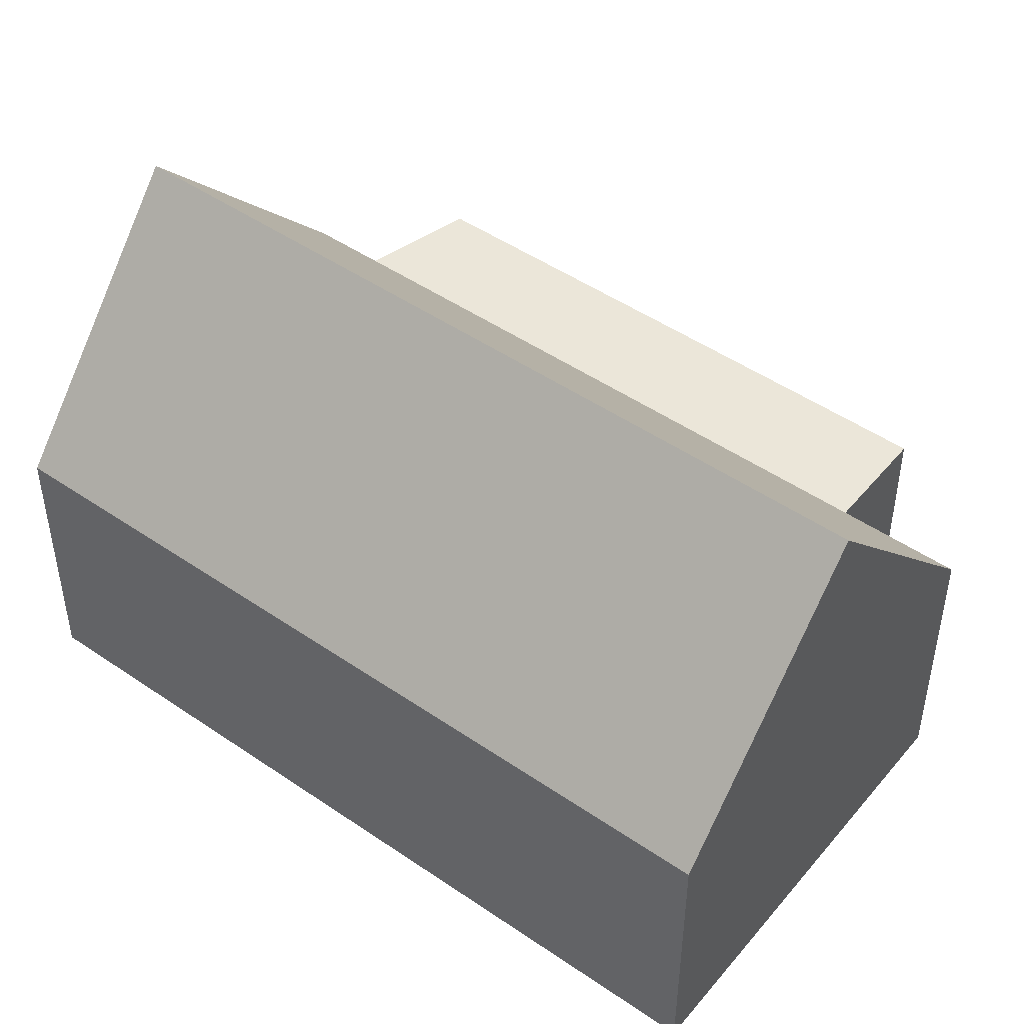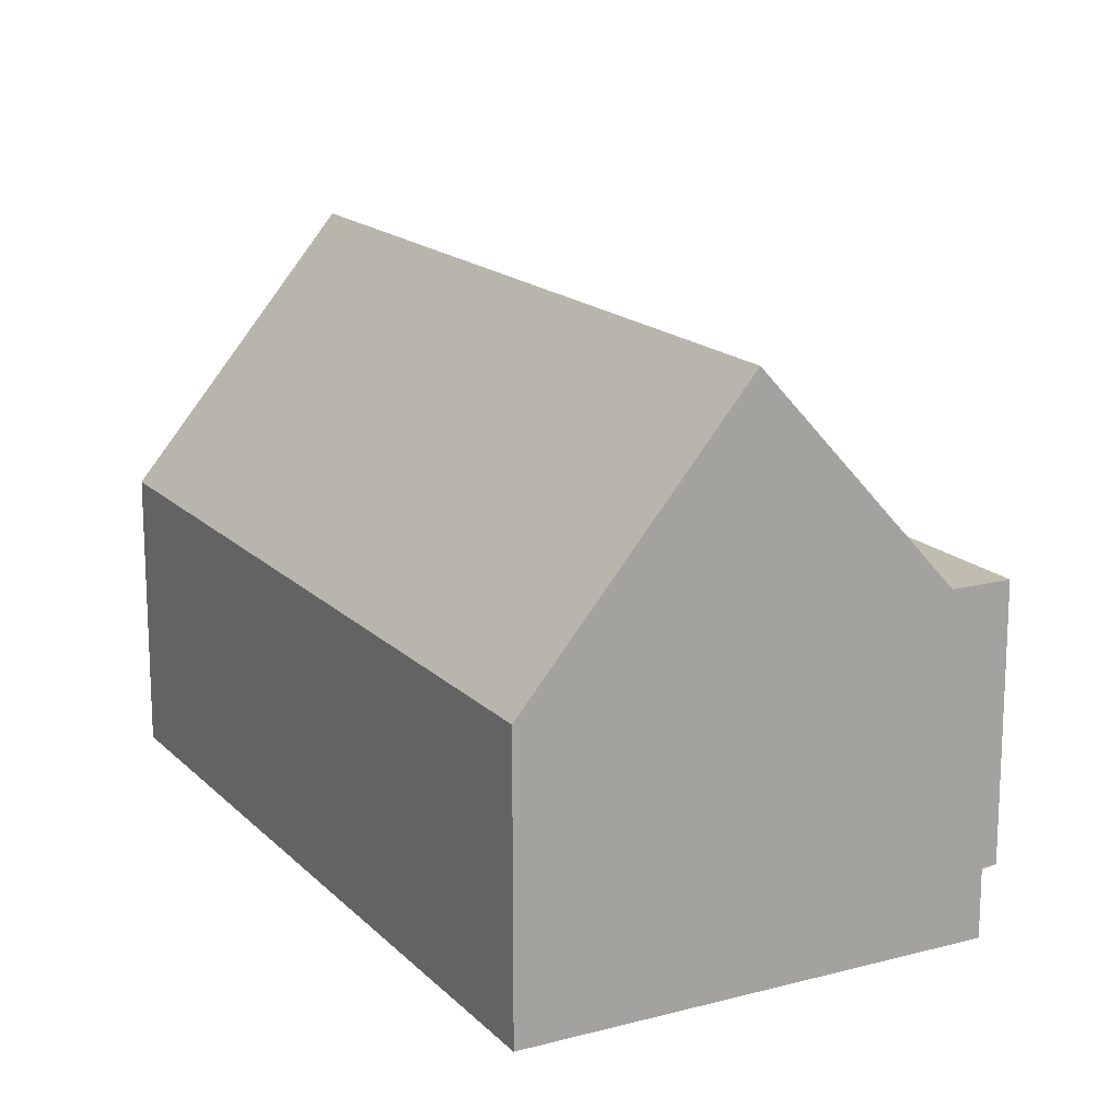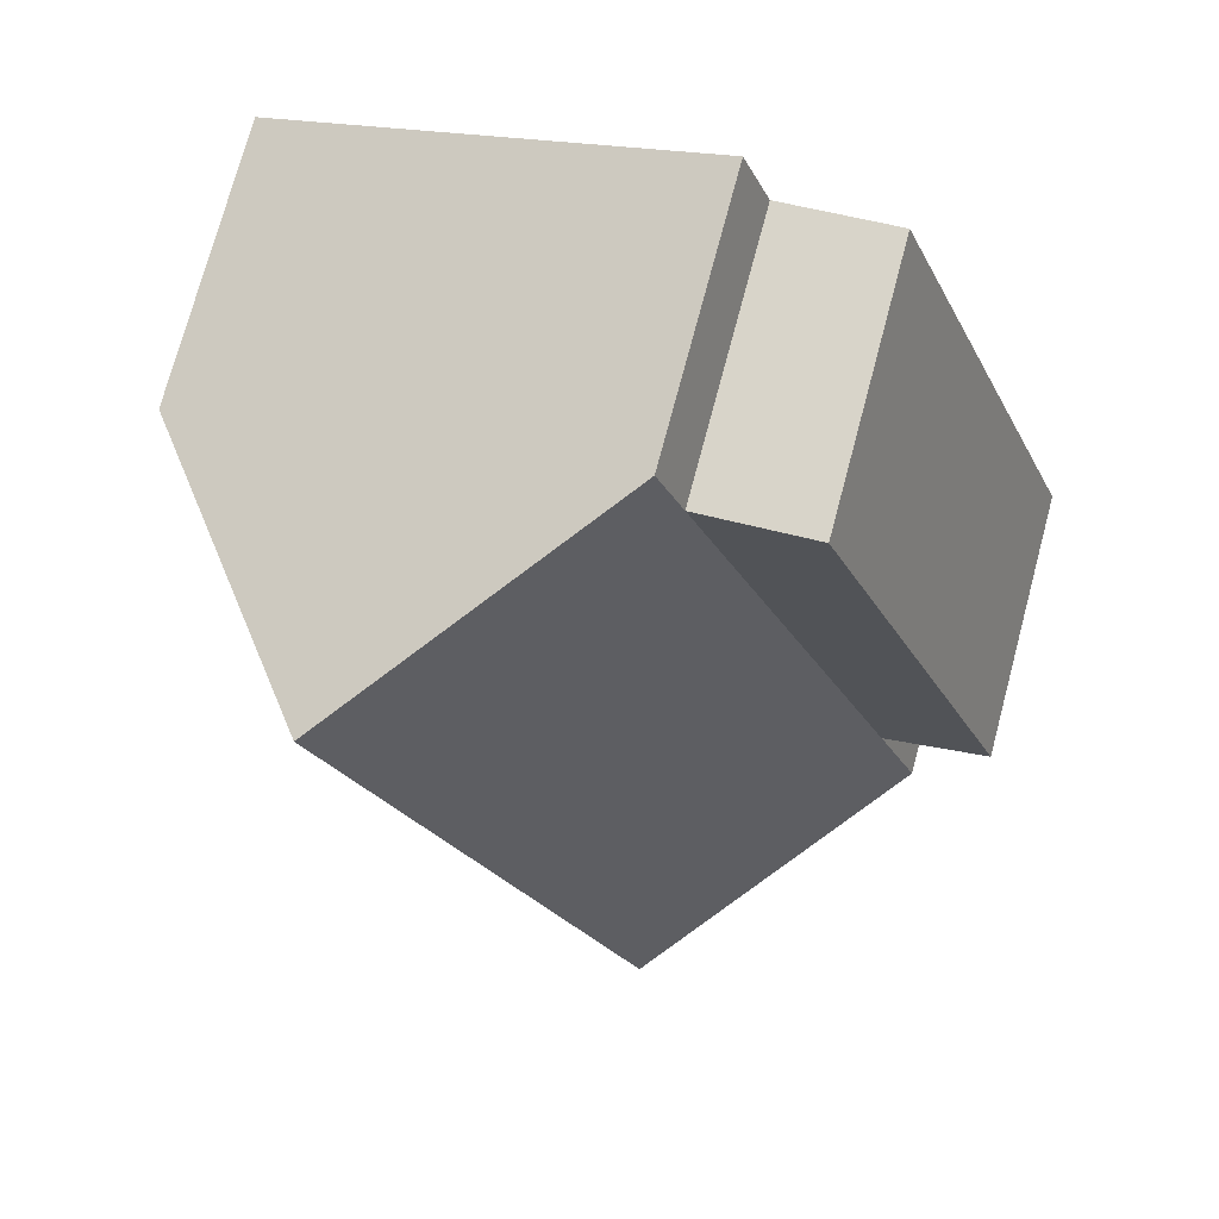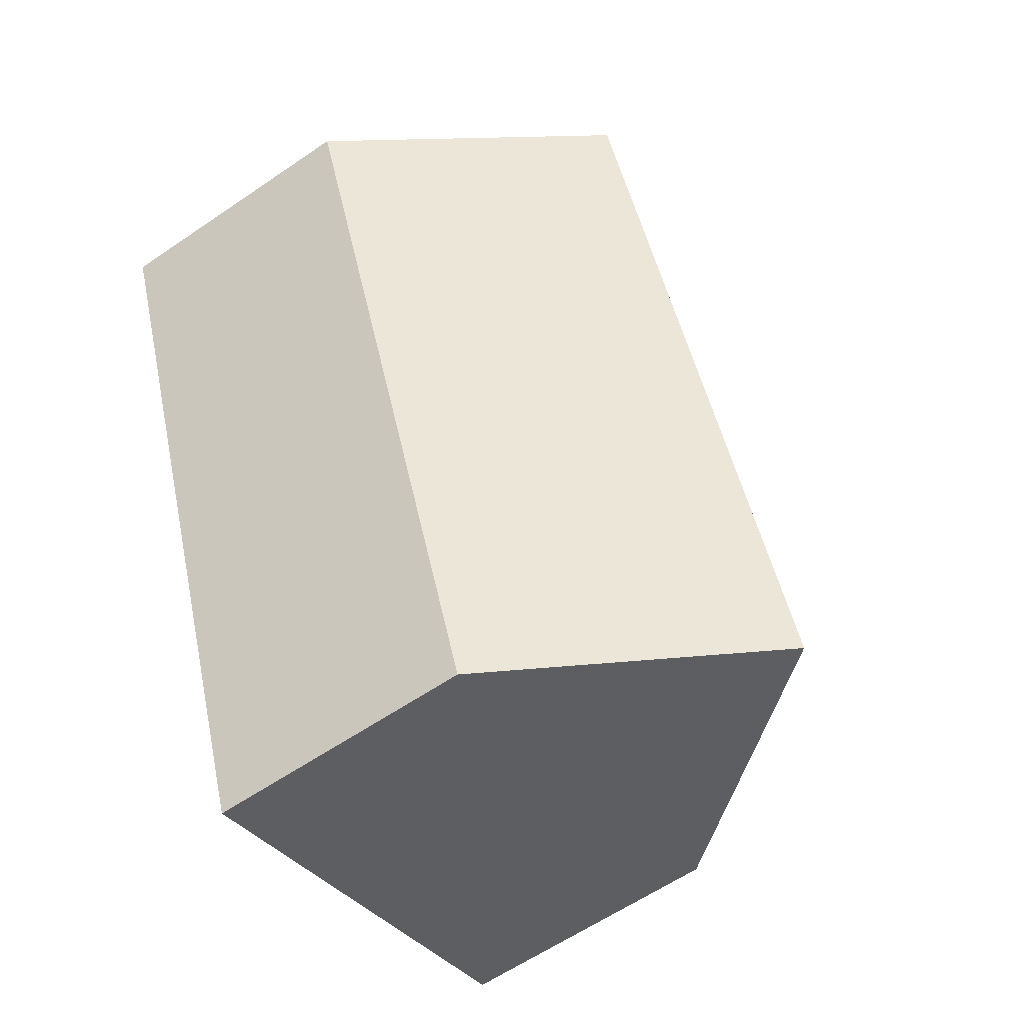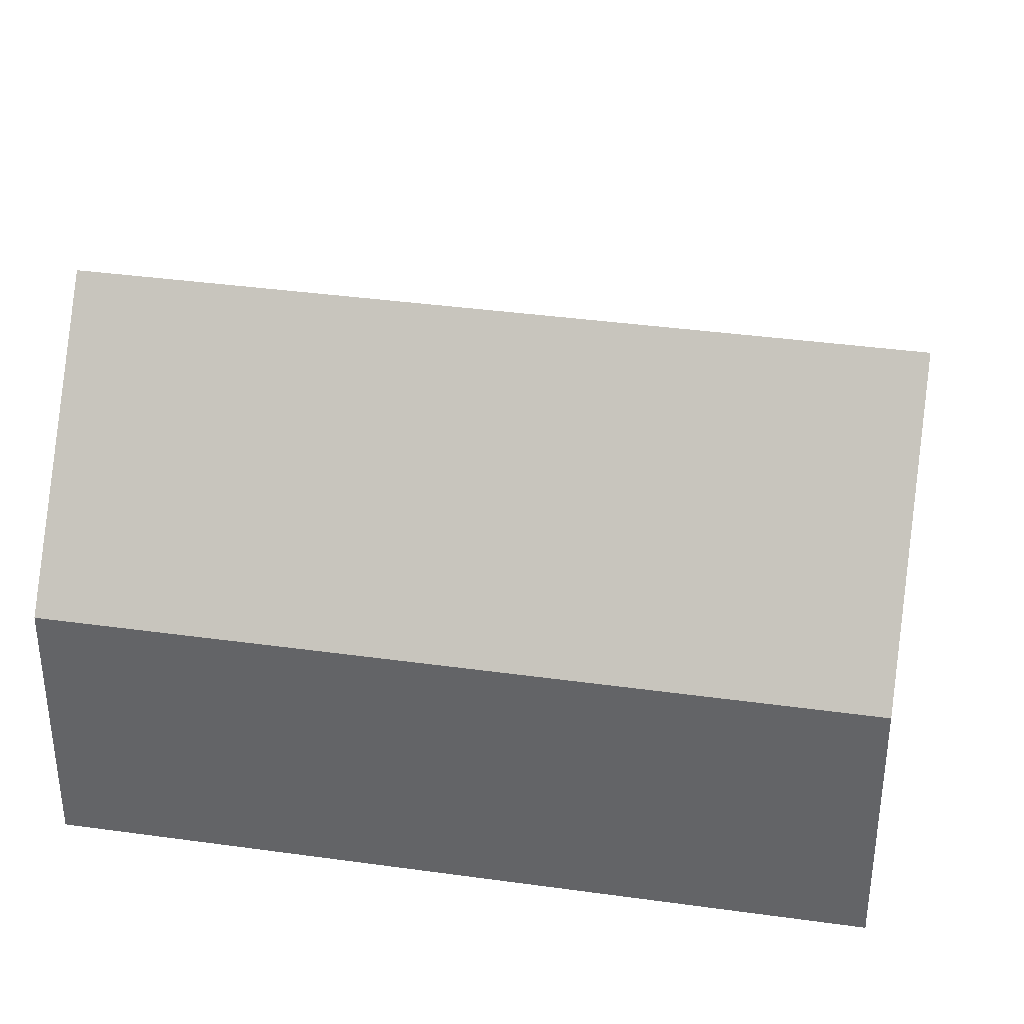
<metadata>
{"format":"obj","ext":"obj","renderer":"f3d","projection":"perspective","resolution":1024,"background":"white","views":[{"elev":48.0,"azim":148.2,"up":"+Y"},{"elev":16.6,"azim":172.2,"up":"+Y"},{"elev":74.8,"azim":-165.0,"up":"+Z"},{"elev":-60.8,"azim":124.9,"up":"+Z"},{"elev":37.4,"azim":120.7,"up":"+Y"}]}
</metadata>
<code>
o CG10_500_048076_0046
v 143.3 75 -263.8
v 27.33 75 -220.2
v 87.74 145 -242.9
v 39.24 75 -188.5
v 10.51 75 -177.7
v 66.74 75 -28.02
v 98.4 75 -31.13
v 105.5 75 -12.14
v 221.5 75 -55.69
v 165.9 145 -34.83
v 143.3 0 -263.8
v 27.33 0 -220.2
v 39.24 0 -188.5
v 10.51 0 -177.7
v 66.74 0 -28.02
v 98.4 0 -31.13
v 105.5 0 -12.14
v 221.5 0 -55.69
f 10 3 1 9
f 10 8 7 4 2 3
f 5 4 7 6
f 1 3 2
f 8 10 9
f 11 12 13 14 15 16 17 18
f 1 11 12 2
f 2 12 13 4
f 4 13 14 5
f 5 14 15 6
f 6 15 16 7
f 7 16 17 8
f 8 17 18 9
f 9 18 11 1

</code>
